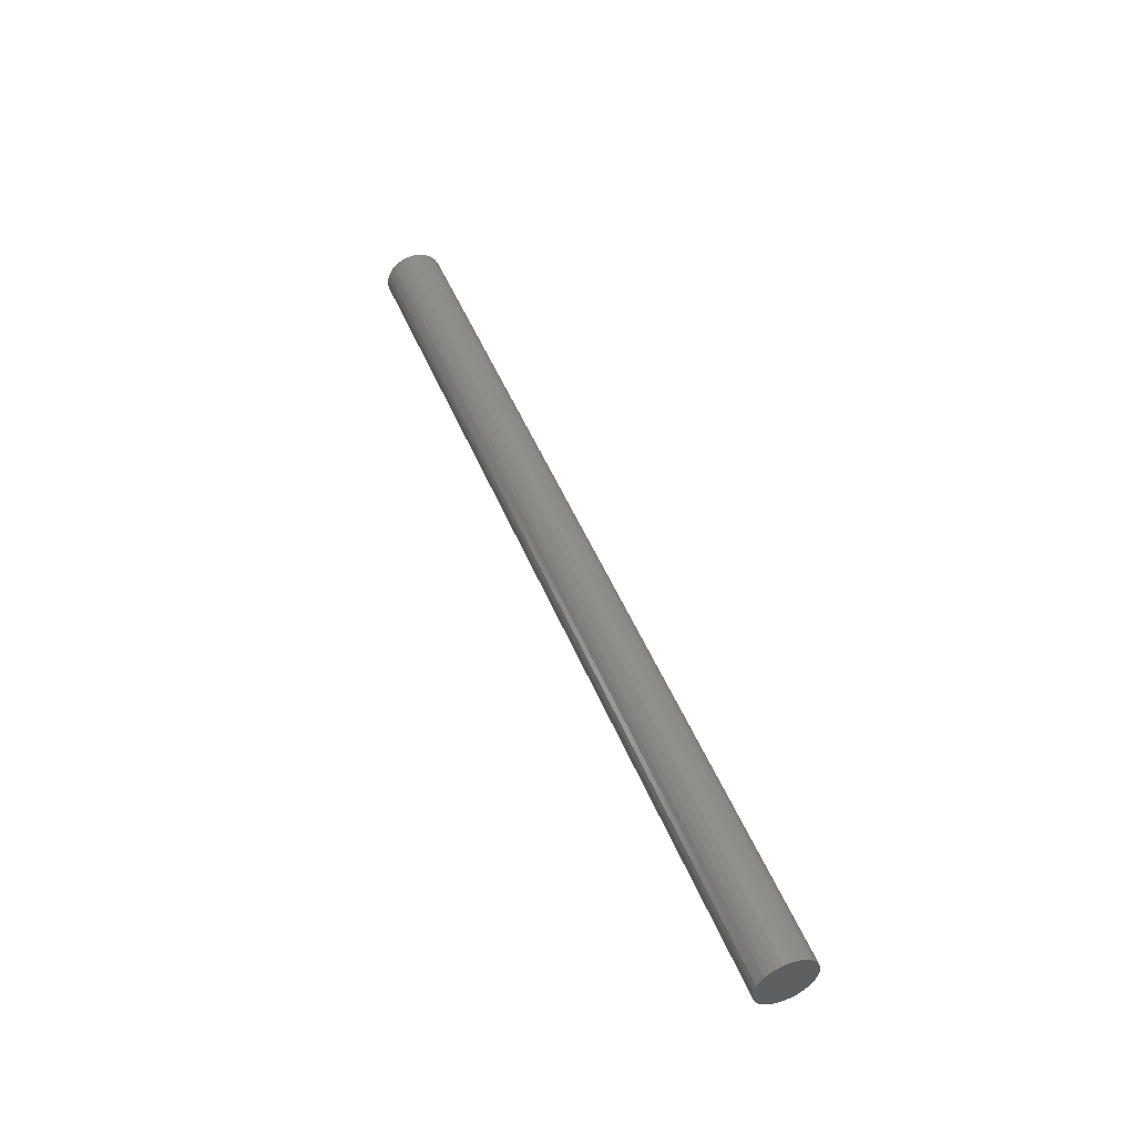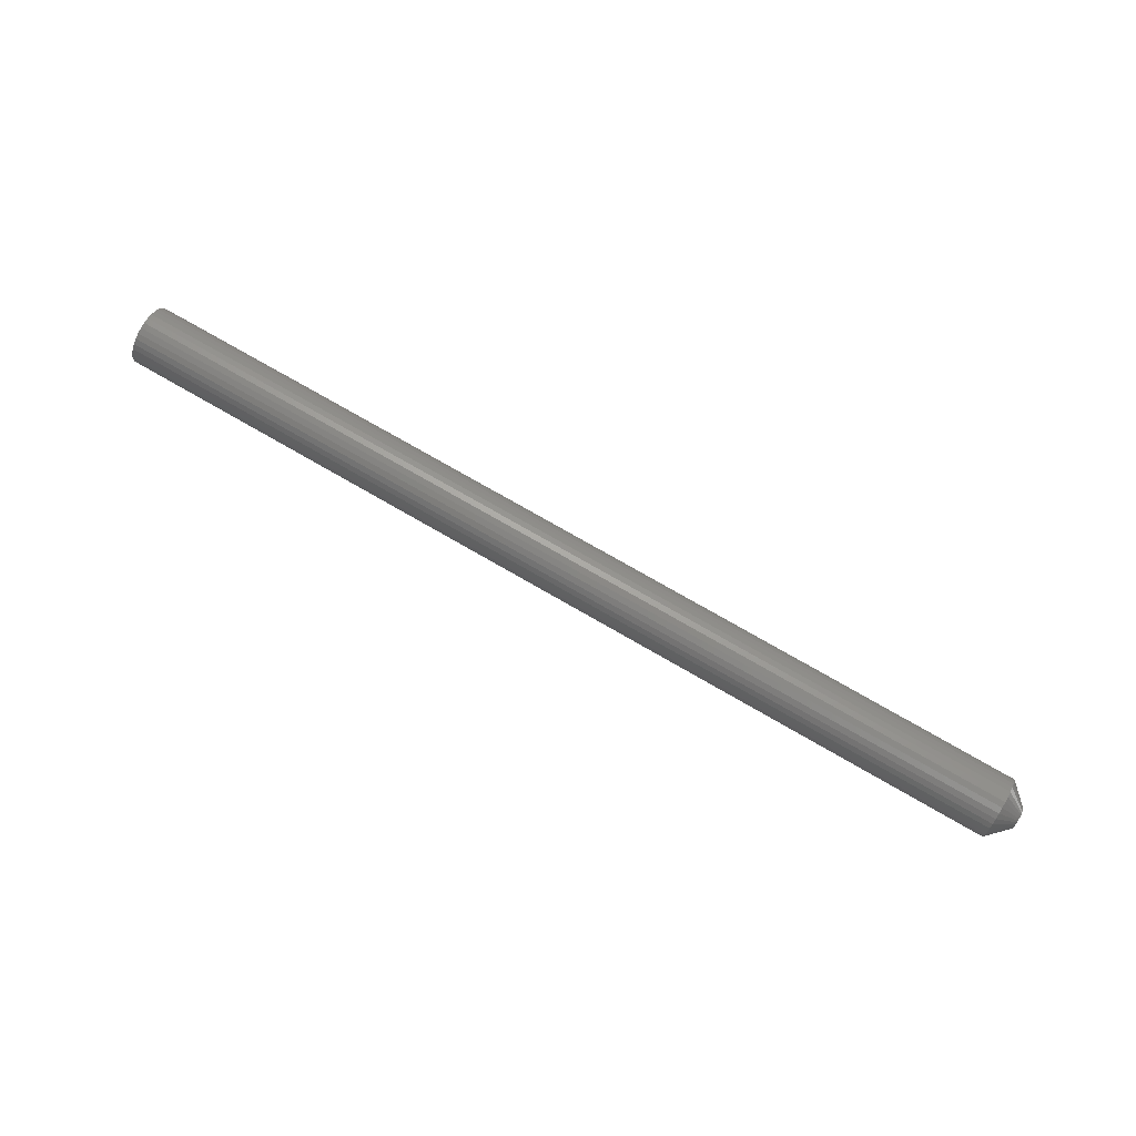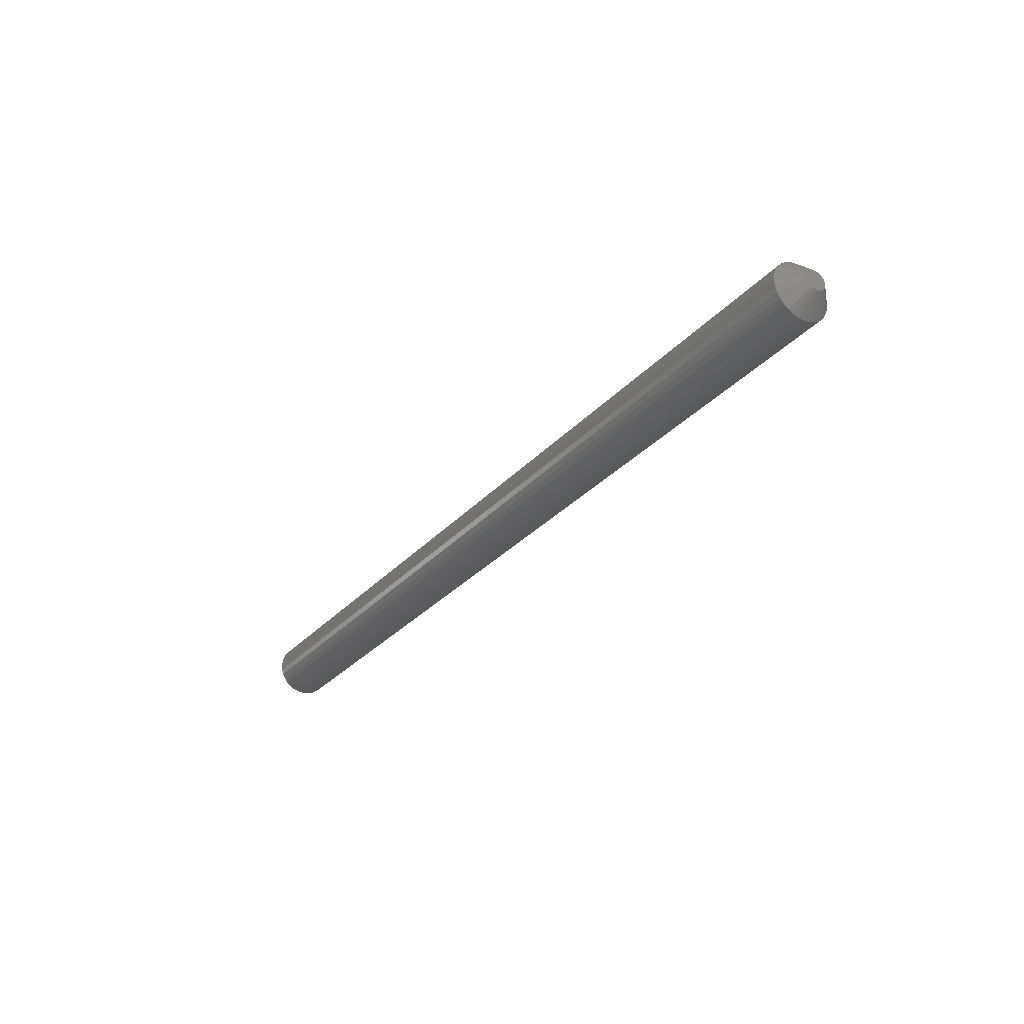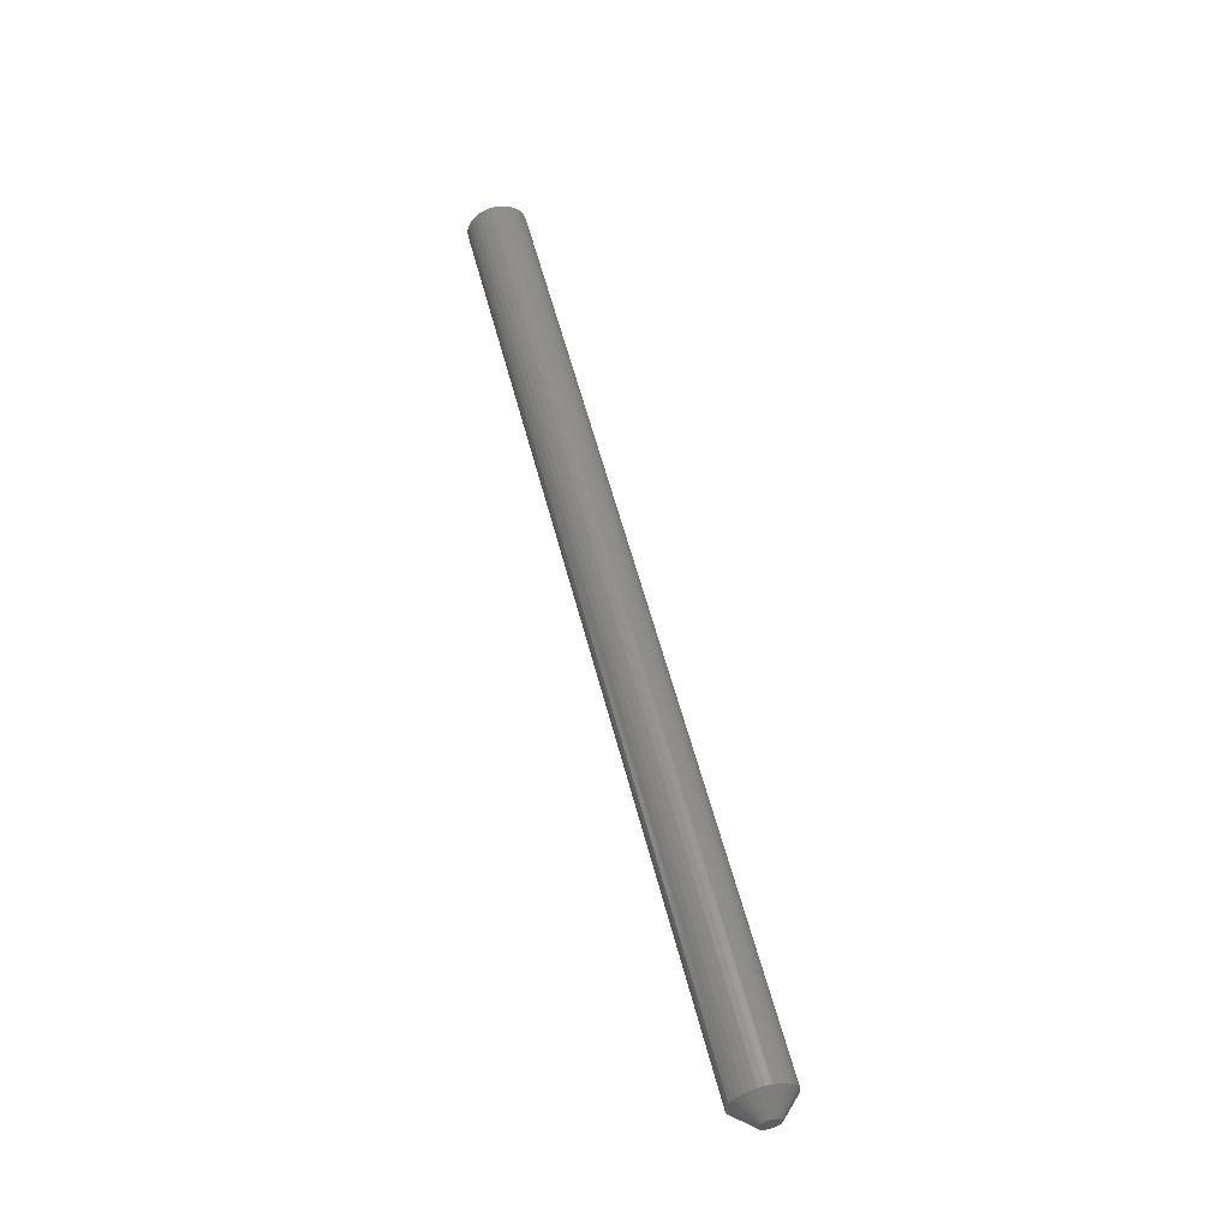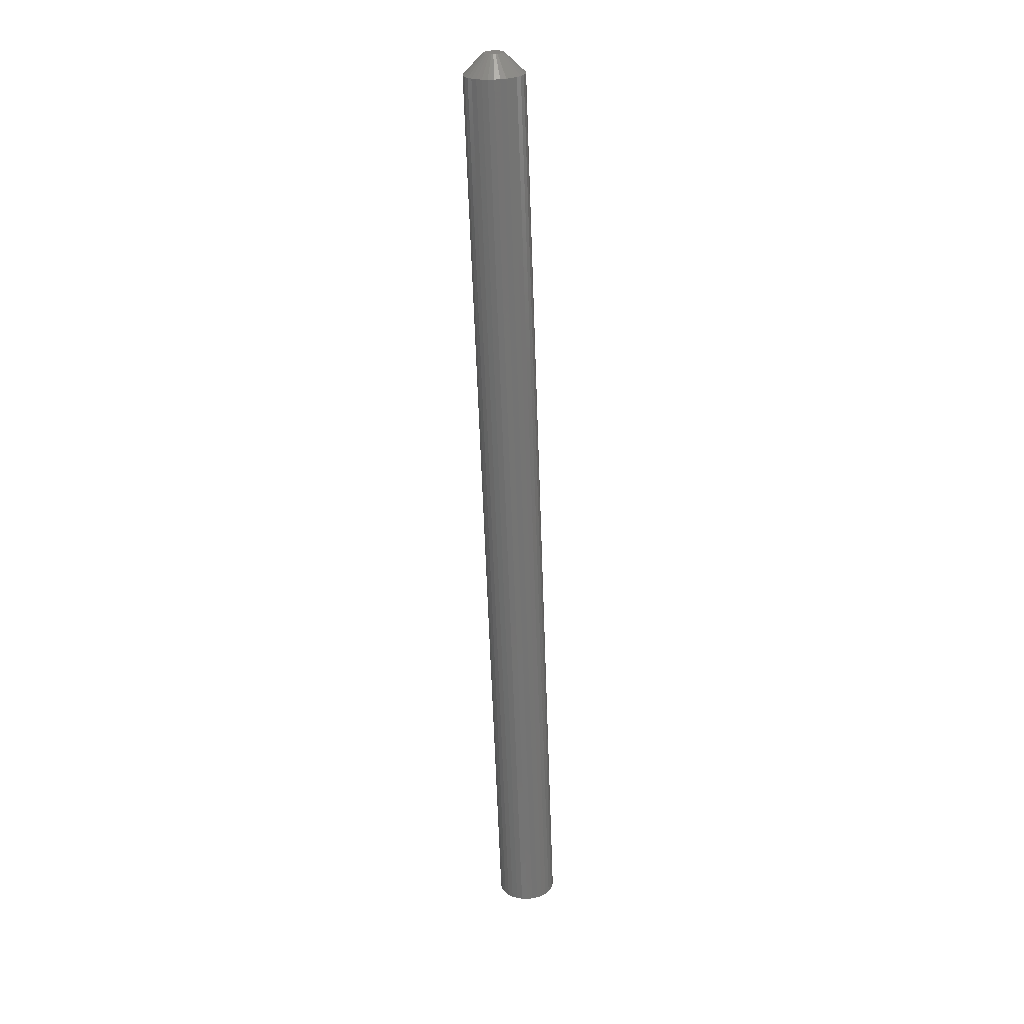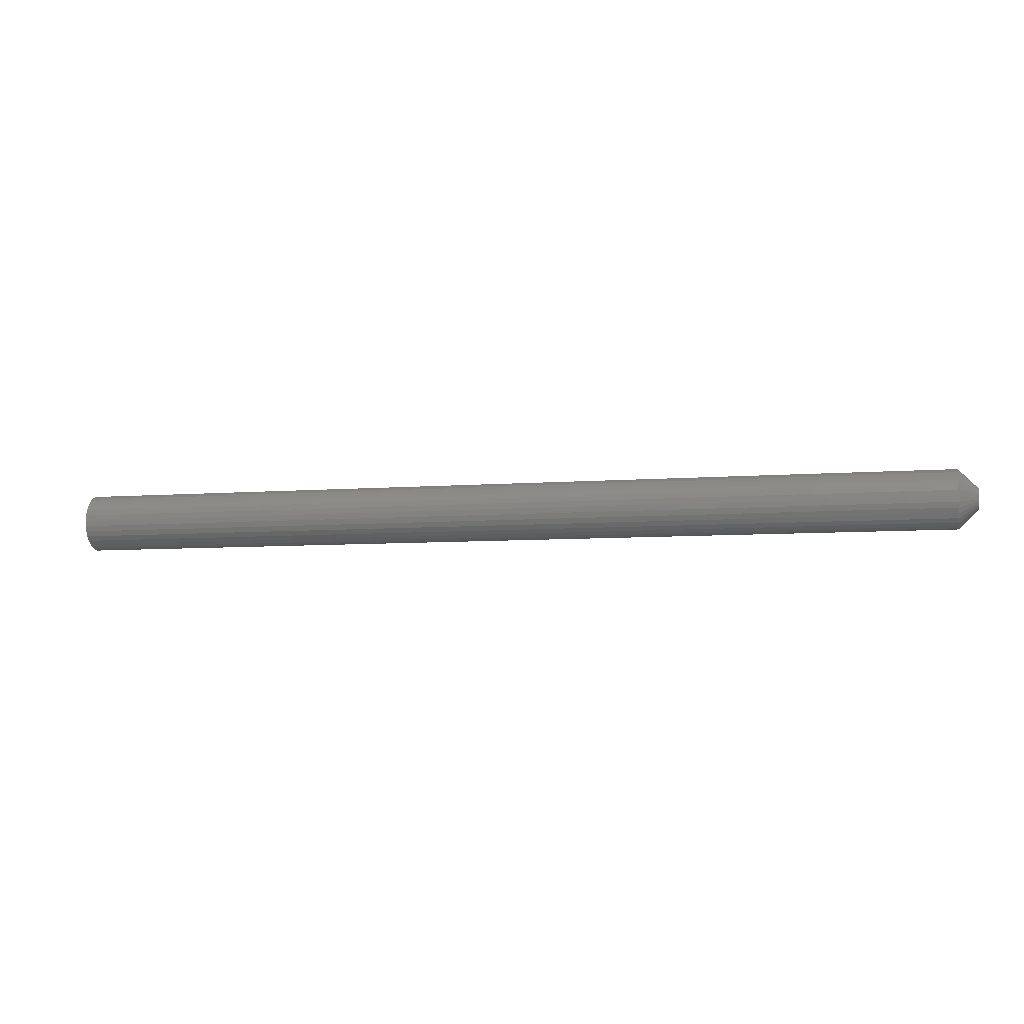
<metadata>
{"format":"stl","ext":"stl","renderer":"f3d","projection":"perspective","resolution":1024,"background":"white","views":[{"elev":48.6,"azim":68.4,"up":"+Z"},{"elev":73.3,"azim":-149.8,"up":"+Z"},{"elev":-29.9,"azim":-123.2,"up":"+Y"},{"elev":56.8,"azim":-104.3,"up":"+Y"},{"elev":-65.5,"azim":-87.9,"up":"+Z"},{"elev":-6.7,"azim":-166.3,"up":"+Z"}]}
</metadata>
<code>
# stl→obj: 96 verts, 188 faces
v -2.719e-19 0.006948 0.01229
v -1.873e-19 -0.007199 0.0109
v -2.719e-19 -0.006454 0.01229
v -1.873e-19 0.007692 0.0109
v -9.546e-20 -0.007658 0.009385
v -9.546e-20 0.008151 0.009385
v 9.546e-20 0.008151 0.00624
v 9.546e-20 -0.007658 0.00624
v 3.631e-34 0.008306 0.007812
v 1.873e-19 -0.007199 0.004728
v 1.873e-19 0.007692 0.004728
v 2.719e-19 -0.006454 0.003335
v 2.719e-19 0.006948 0.003335
v 3.46e-19 -0.005452 0.002114
v 3.46e-19 0.005945 0.002114
v 4.069e-19 -0.004231 0.001112
v 4.521e-19 -0.002837 0.0003668
v 5.581e-34 -0.007812 0.007812
v 4.069e-19 0.004724 0.001112
v 4.521e-19 0.003331 0.0003668
v 4.799e-19 0.001819 -9.186e-05
v 4.893e-19 0.0002467 -0.0002467
v 4.799e-19 -0.001326 -9.186e-05
v -3.46e-19 0.005945 0.01351
v -3.46e-19 -0.005452 0.01351
v -4.069e-19 -0.004231 0.01451
v -4.521e-19 -0.002837 0.01526
v -4.799e-19 -0.001326 0.01572
v -4.893e-19 0.0002467 0.01587
v -4.799e-19 0.001819 0.01572
v -4.521e-19 0.003331 0.01526
v -4.069e-19 0.004724 0.01451
v 0.01562 0.02393 0.007812
v 0.75 0.02393 0.007812
v 0.01562 0.02348 0.003192
v 0.75 0.02348 0.003192
v 0.01562 0.02213 -0.001251
v 0.75 0.02213 -0.001251
v 0.01562 0.01994 -0.005346
v 0.75 0.01994 -0.005346
v 0.01562 0.01699 -0.008935
v 0.75 0.01699 -0.008935
v 0.01562 0.0134 -0.01188
v 0.75 0.0134 -0.01188
v 0.01562 0.00931 -0.01407
v 0.75 0.00931 -0.01407
v 0.01562 0.004867 -0.01542
v 0.75 0.004867 -0.01542
v 0.01562 0.0002467 -0.01587
v 0.75 0.0002467 -0.01587
v 0.01562 -0.004374 -0.01542
v 0.75 -0.004374 -0.01542
v 0.01562 -0.008817 -0.01407
v 0.75 -0.008817 -0.01407
v 0.01562 -0.01291 -0.01188
v 0.75 -0.01291 -0.01188
v 0.01562 -0.0165 -0.008935
v 0.75 -0.0165 -0.008935
v 0.01562 -0.01945 -0.005346
v 0.75 -0.01945 -0.005346
v 0.01562 -0.02163 -0.001251
v 0.75 -0.02163 -0.001251
v 0.01562 -0.02298 0.003192
v 0.75 -0.02298 0.003192
v 0.01562 -0.02344 0.007812
v 0.75 -0.02344 0.007812
v 0.01562 -0.02298 0.01243
v 0.75 -0.02298 0.01243
v 0.01562 -0.02163 0.01688
v 0.75 -0.02163 0.01688
v 0.01562 -0.01945 0.02097
v 0.75 -0.01945 0.02097
v 0.01562 -0.0165 0.02456
v 0.75 -0.0165 0.02456
v 0.01562 -0.01291 0.02751
v 0.75 -0.01291 0.02751
v 0.01562 -0.008817 0.02969
v 0.75 -0.008817 0.02969
v 0.01562 -0.004374 0.03104
v 0.75 -0.004374 0.03104
v 0.01562 0.0002467 0.0315
v 0.75 0.0002467 0.0315
v 0.01562 0.004867 0.03104
v 0.75 0.004867 0.03104
v 0.01562 0.00931 0.02969
v 0.75 0.00931 0.02969
v 0.01562 0.0134 0.02751
v 0.75 0.0134 0.02751
v 0.01562 0.01699 0.02456
v 0.75 0.01699 0.02456
v 0.01562 0.01994 0.02097
v 0.75 0.01994 0.02097
v 0.01562 0.02213 0.01688
v 0.75 0.02213 0.01688
v 0.01562 0.02348 0.01243
v 0.75 0.02348 0.01243
f 1 2 3
f 4 2 1
f 4 5 2
f 6 5 4
f 7 8 9
f 7 10 8
f 11 10 7
f 11 12 10
f 13 12 11
f 13 14 12
f 15 14 13
f 15 16 14
f 17 16 15
f 18 5 6
f 18 6 9
f 18 9 8
f 19 20 21
f 19 21 22
f 19 22 23
f 19 23 17
f 19 17 15
f 24 1 3
f 24 3 25
f 24 25 26
f 24 26 27
f 24 27 28
f 24 28 29
f 24 29 30
f 24 30 31
f 24 31 32
f 33 34 35
f 35 34 36
f 35 36 37
f 37 36 38
f 37 38 39
f 39 38 40
f 39 40 41
f 41 40 42
f 41 42 43
f 43 42 44
f 43 44 45
f 45 44 46
f 45 46 47
f 47 46 48
f 47 48 49
f 49 48 50
f 49 50 51
f 51 50 52
f 51 52 53
f 53 52 54
f 53 54 55
f 55 54 56
f 55 56 57
f 57 56 58
f 57 58 59
f 59 58 60
f 59 60 61
f 61 60 62
f 61 62 63
f 63 62 64
f 63 64 65
f 65 64 66
f 65 66 67
f 67 66 68
f 67 68 69
f 69 68 70
f 69 70 71
f 71 70 72
f 71 72 73
f 73 72 74
f 73 74 75
f 75 74 76
f 75 76 77
f 77 76 78
f 77 78 79
f 79 78 80
f 79 80 81
f 81 80 82
f 81 82 83
f 83 82 84
f 83 84 85
f 85 84 86
f 85 86 87
f 87 86 88
f 87 88 89
f 89 88 90
f 89 90 91
f 91 90 92
f 91 92 93
f 93 92 94
f 93 94 95
f 95 94 96
f 95 96 33
f 33 96 34
f 18 63 65
f 18 8 63
f 33 7 9
f 33 35 7
f 10 61 63
f 10 63 8
f 12 57 59
f 59 61 12
f 12 61 10
f 17 53 55
f 17 55 16
f 55 14 16
f 23 49 51
f 51 53 23
f 23 53 17
f 20 45 47
f 20 47 21
f 47 22 21
f 19 41 43
f 43 45 19
f 19 45 20
f 11 37 39
f 11 39 13
f 39 15 13
f 35 37 7
f 7 37 11
f 57 12 14
f 14 55 57
f 49 23 22
f 22 47 49
f 41 19 15
f 15 39 41
f 9 95 33
f 9 6 95
f 65 5 18
f 65 67 5
f 4 93 95
f 4 95 6
f 1 89 91
f 91 93 1
f 1 93 4
f 31 85 87
f 31 87 32
f 87 24 32
f 30 81 83
f 83 85 30
f 30 85 31
f 27 77 79
f 27 79 28
f 79 29 28
f 26 73 75
f 75 77 26
f 26 77 27
f 2 69 71
f 2 71 3
f 71 25 3
f 67 69 5
f 5 69 2
f 89 1 24
f 24 87 89
f 81 30 29
f 29 79 81
f 73 26 25
f 25 71 73
f 82 80 78
f 84 82 78
f 84 78 86
f 86 78 76
f 86 76 88
f 88 76 74
f 88 74 90
f 90 74 72
f 90 72 92
f 92 72 70
f 92 70 94
f 94 70 68
f 94 68 96
f 36 62 38
f 38 62 60
f 38 60 40
f 40 60 58
f 40 58 42
f 42 58 56
f 42 56 44
f 44 56 54
f 44 54 46
f 46 54 52
f 46 52 50
f 46 50 48
f 96 68 34
f 34 68 66
f 34 66 36
f 36 66 64
f 36 64 62

</code>
